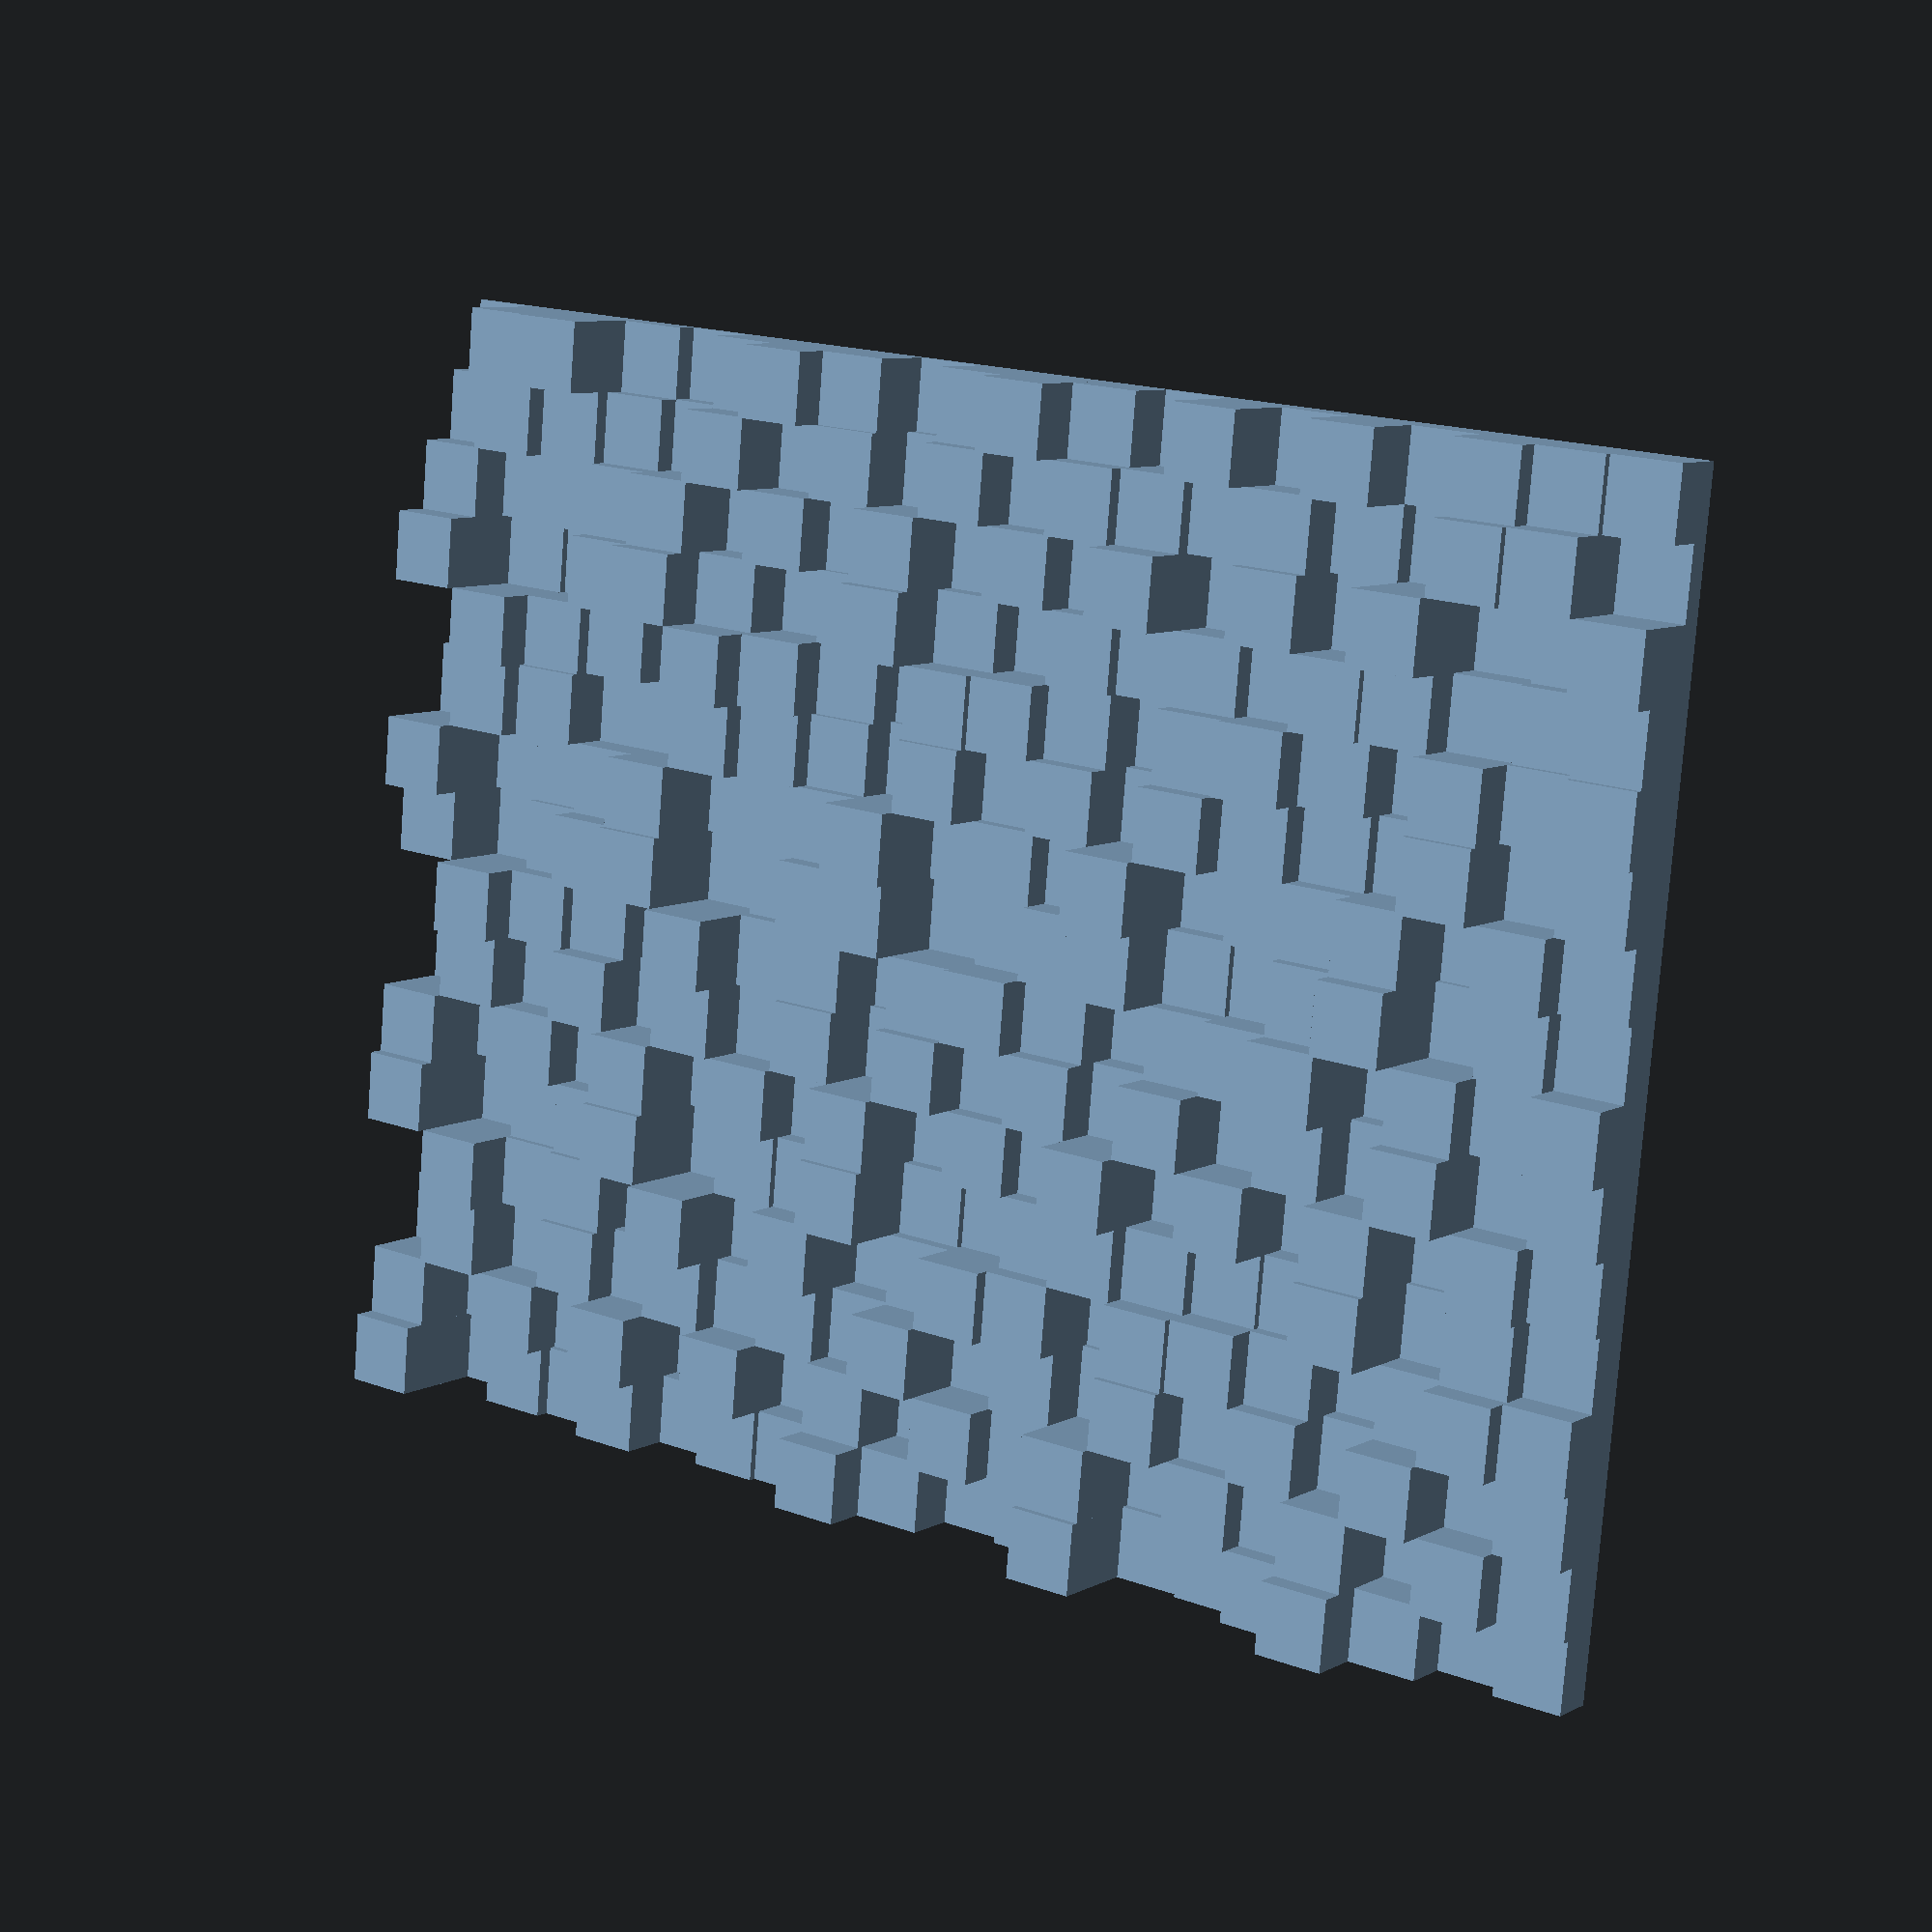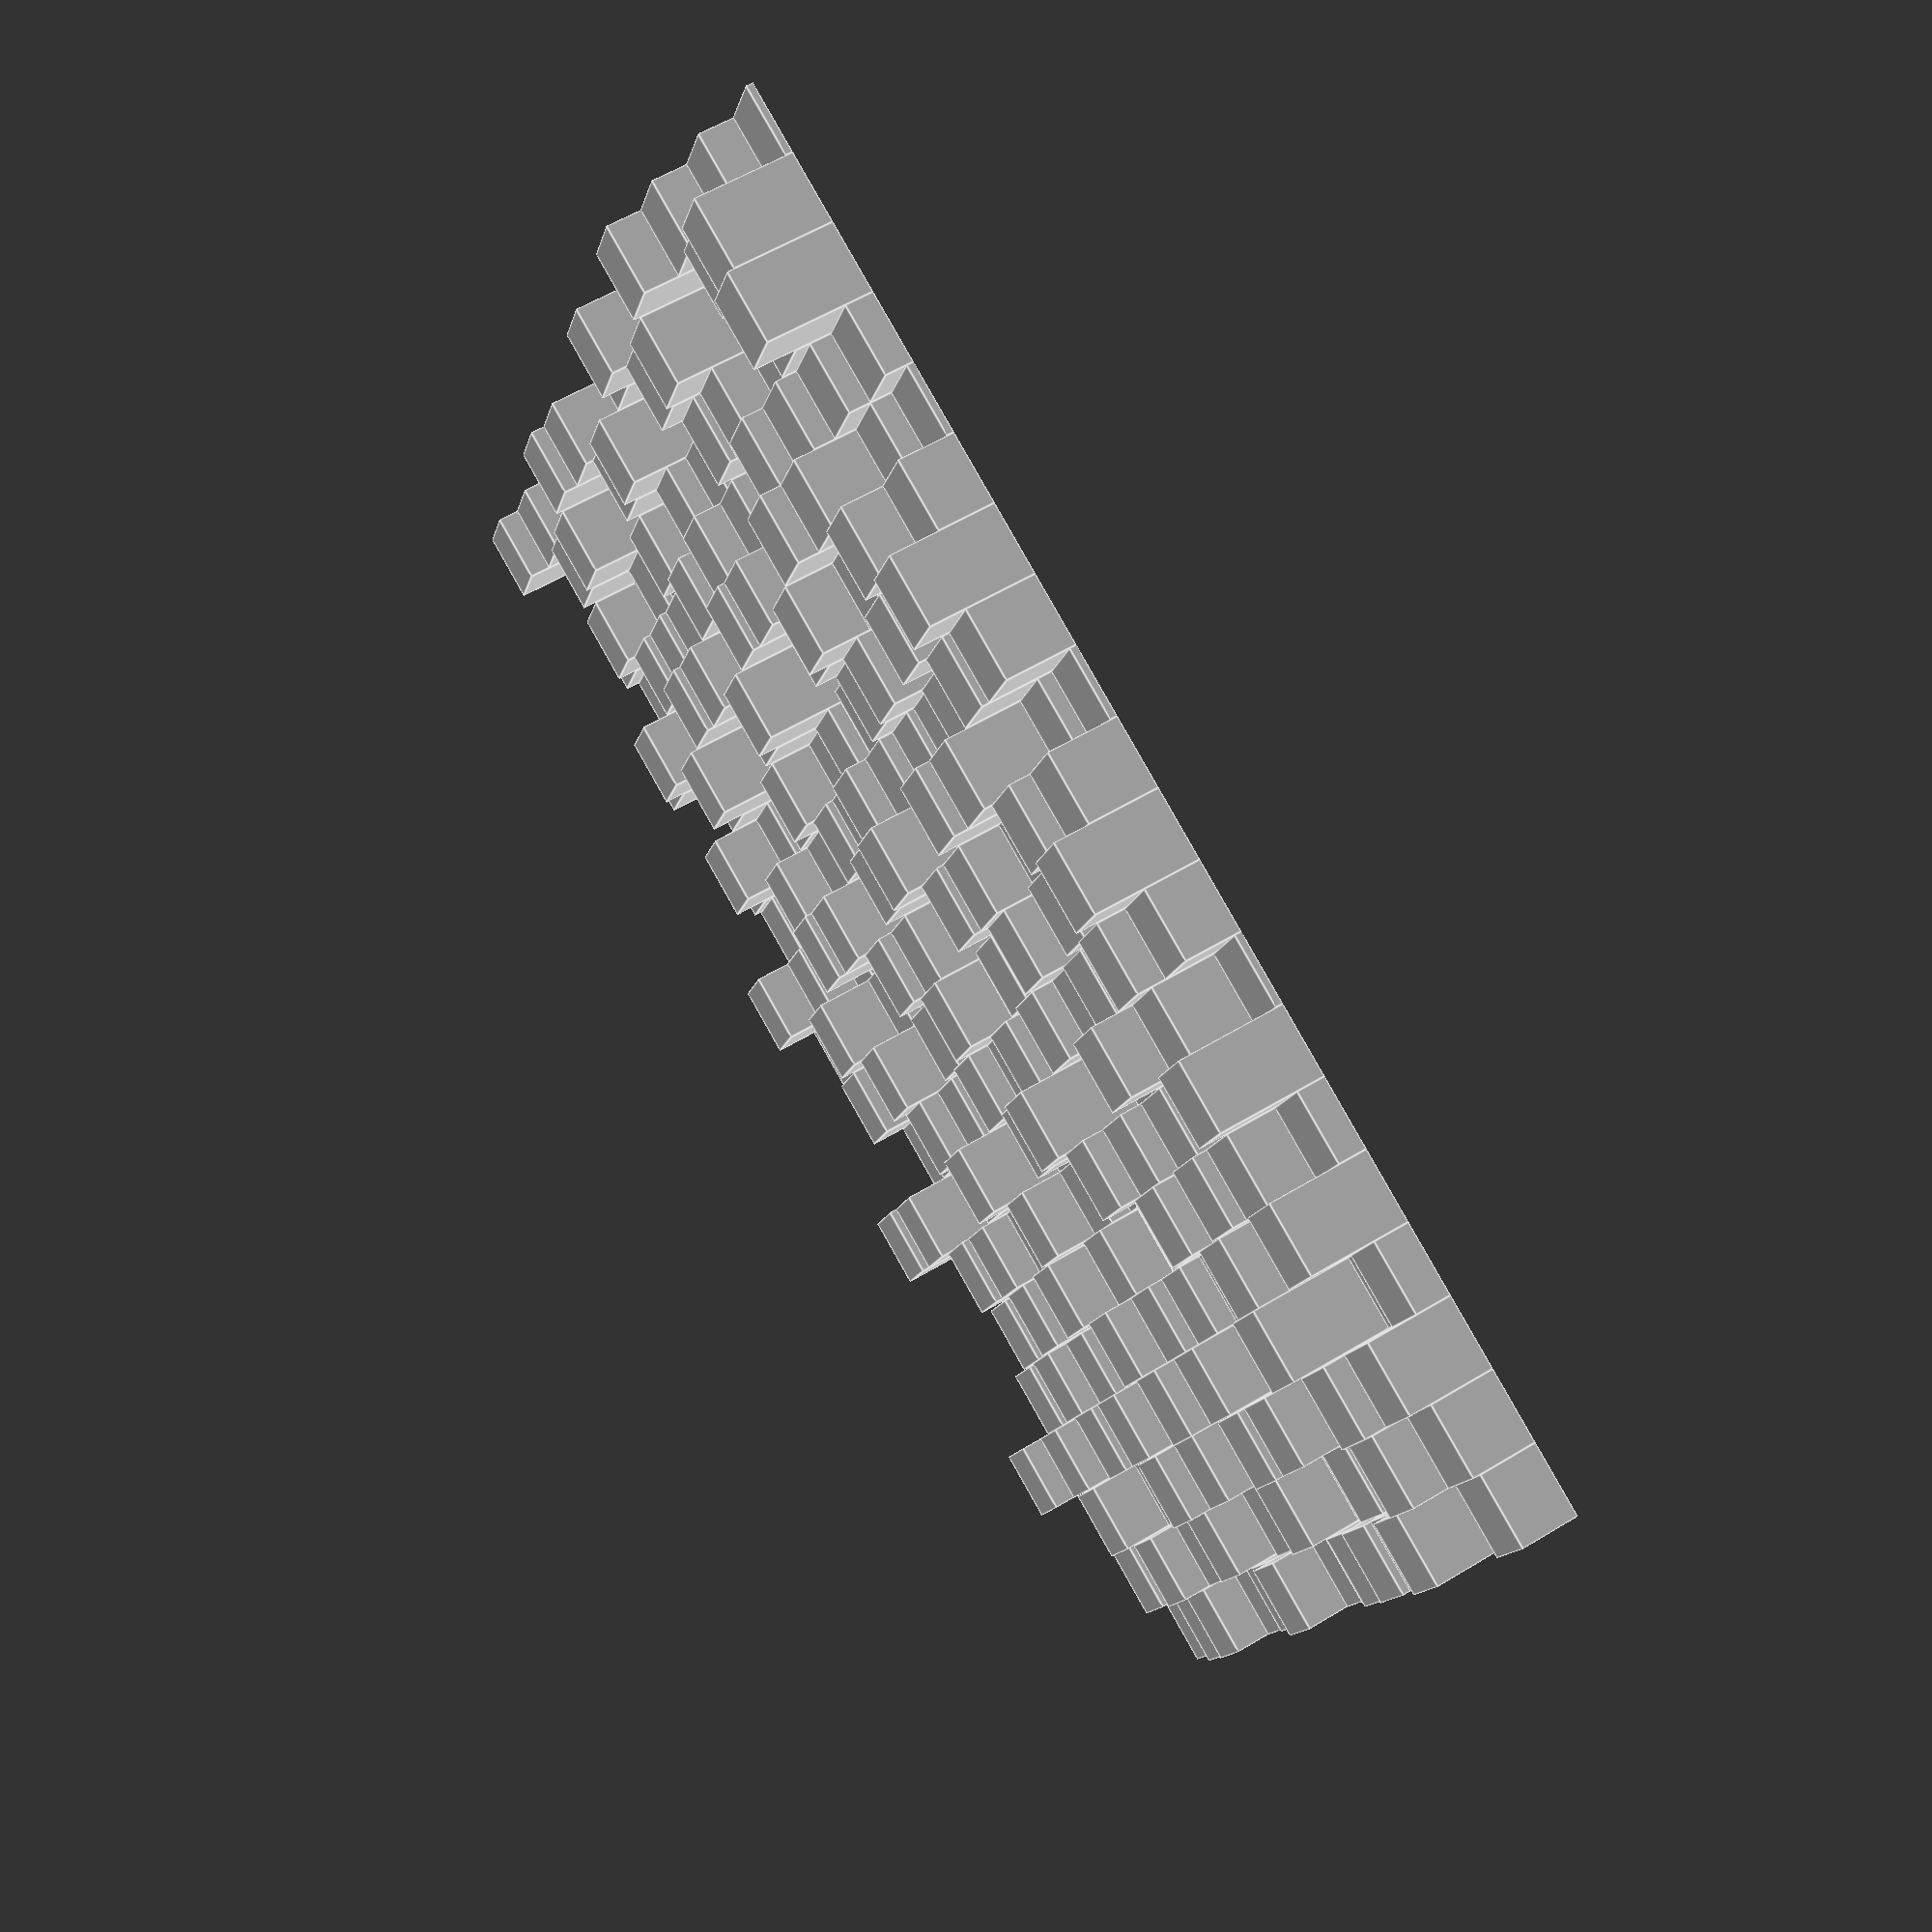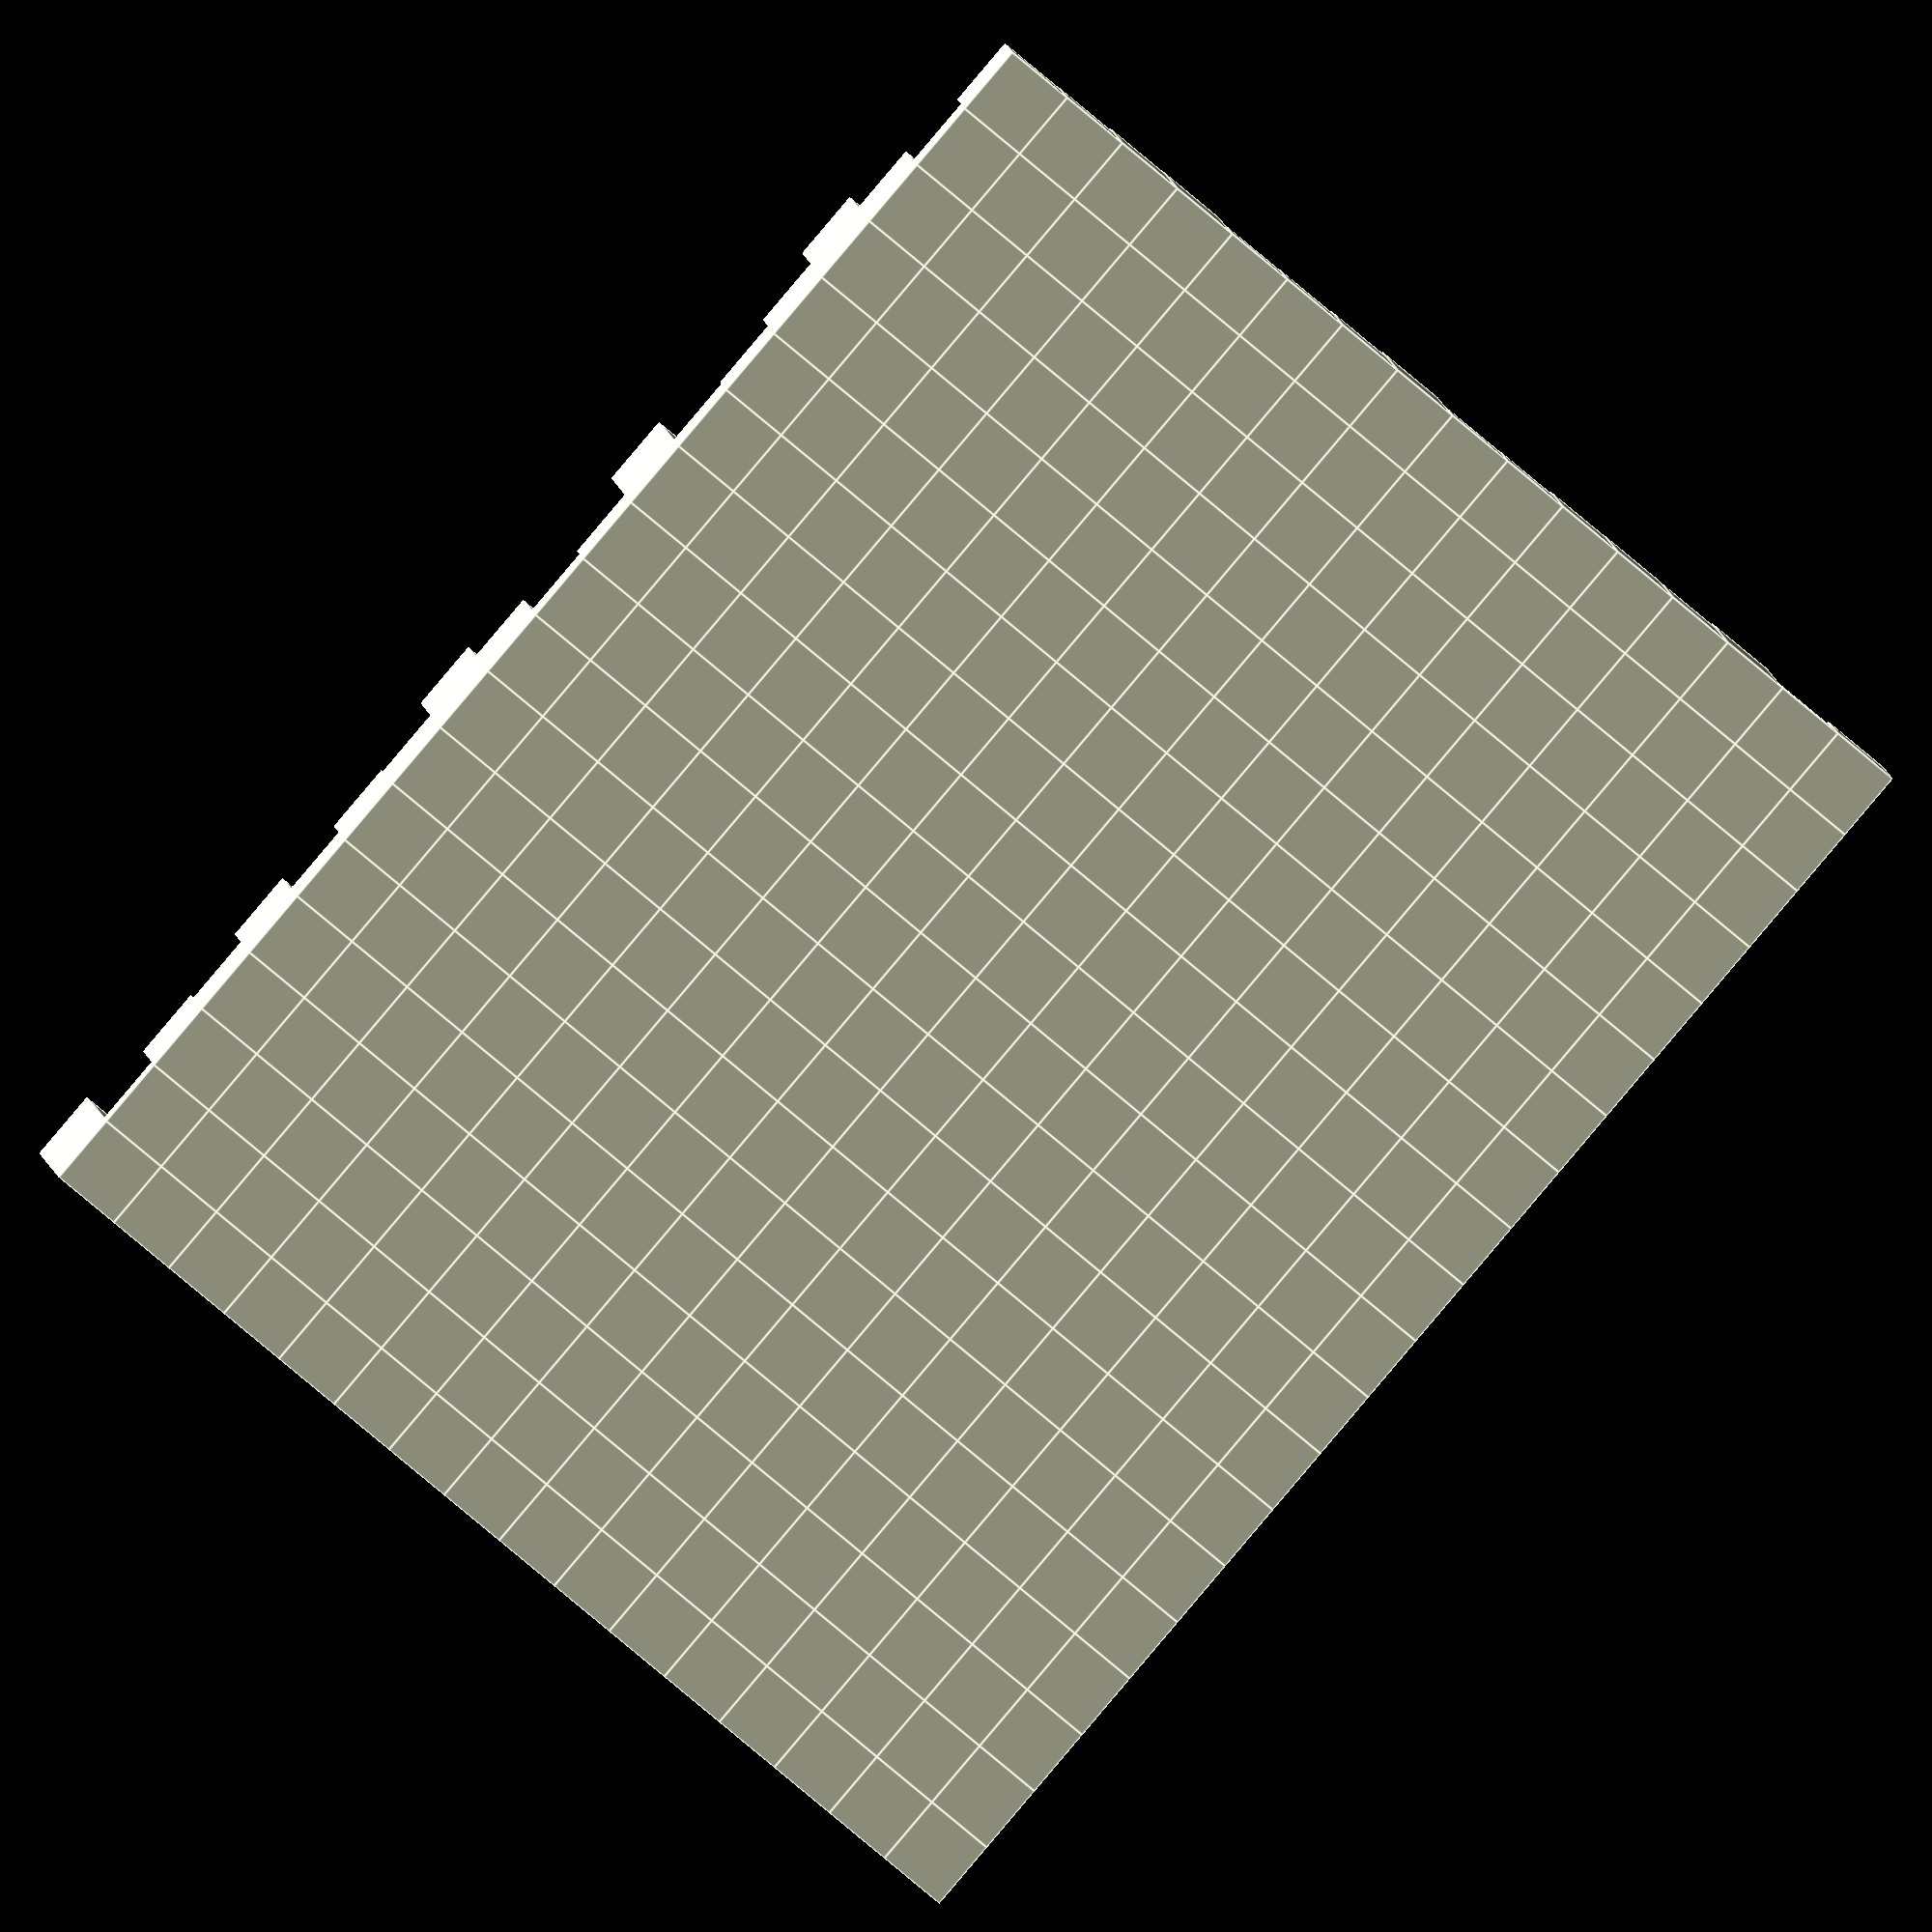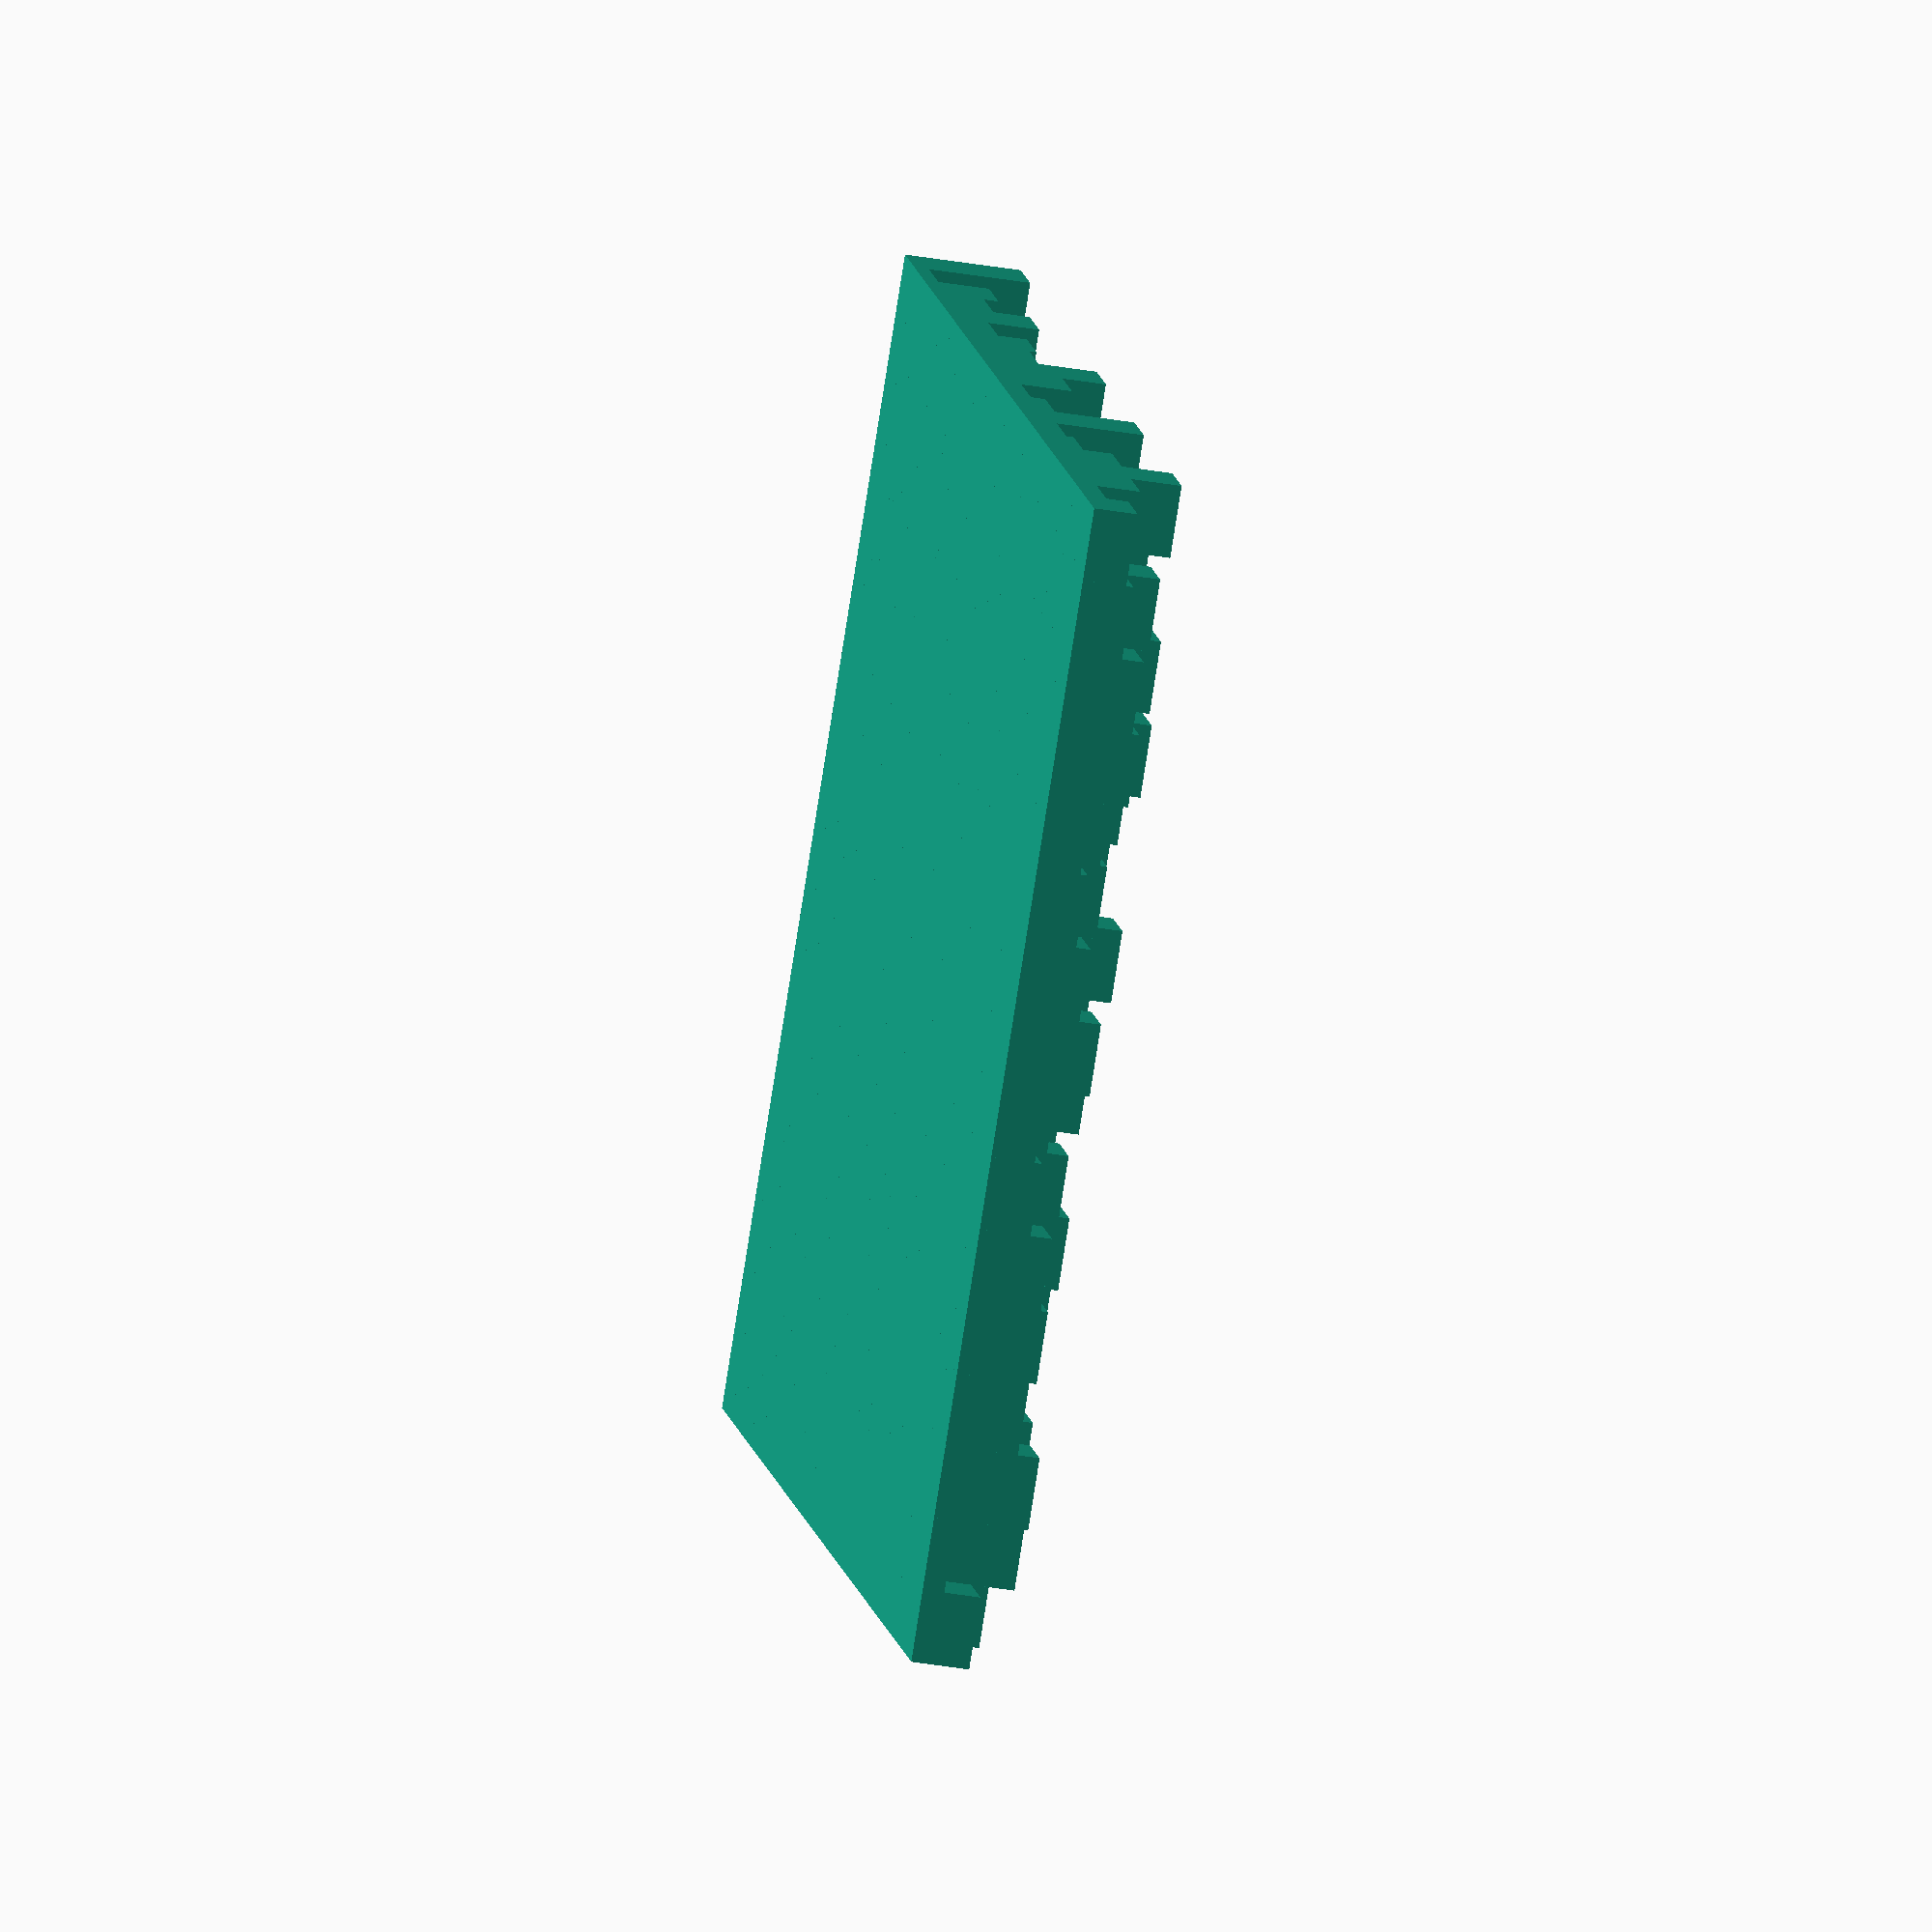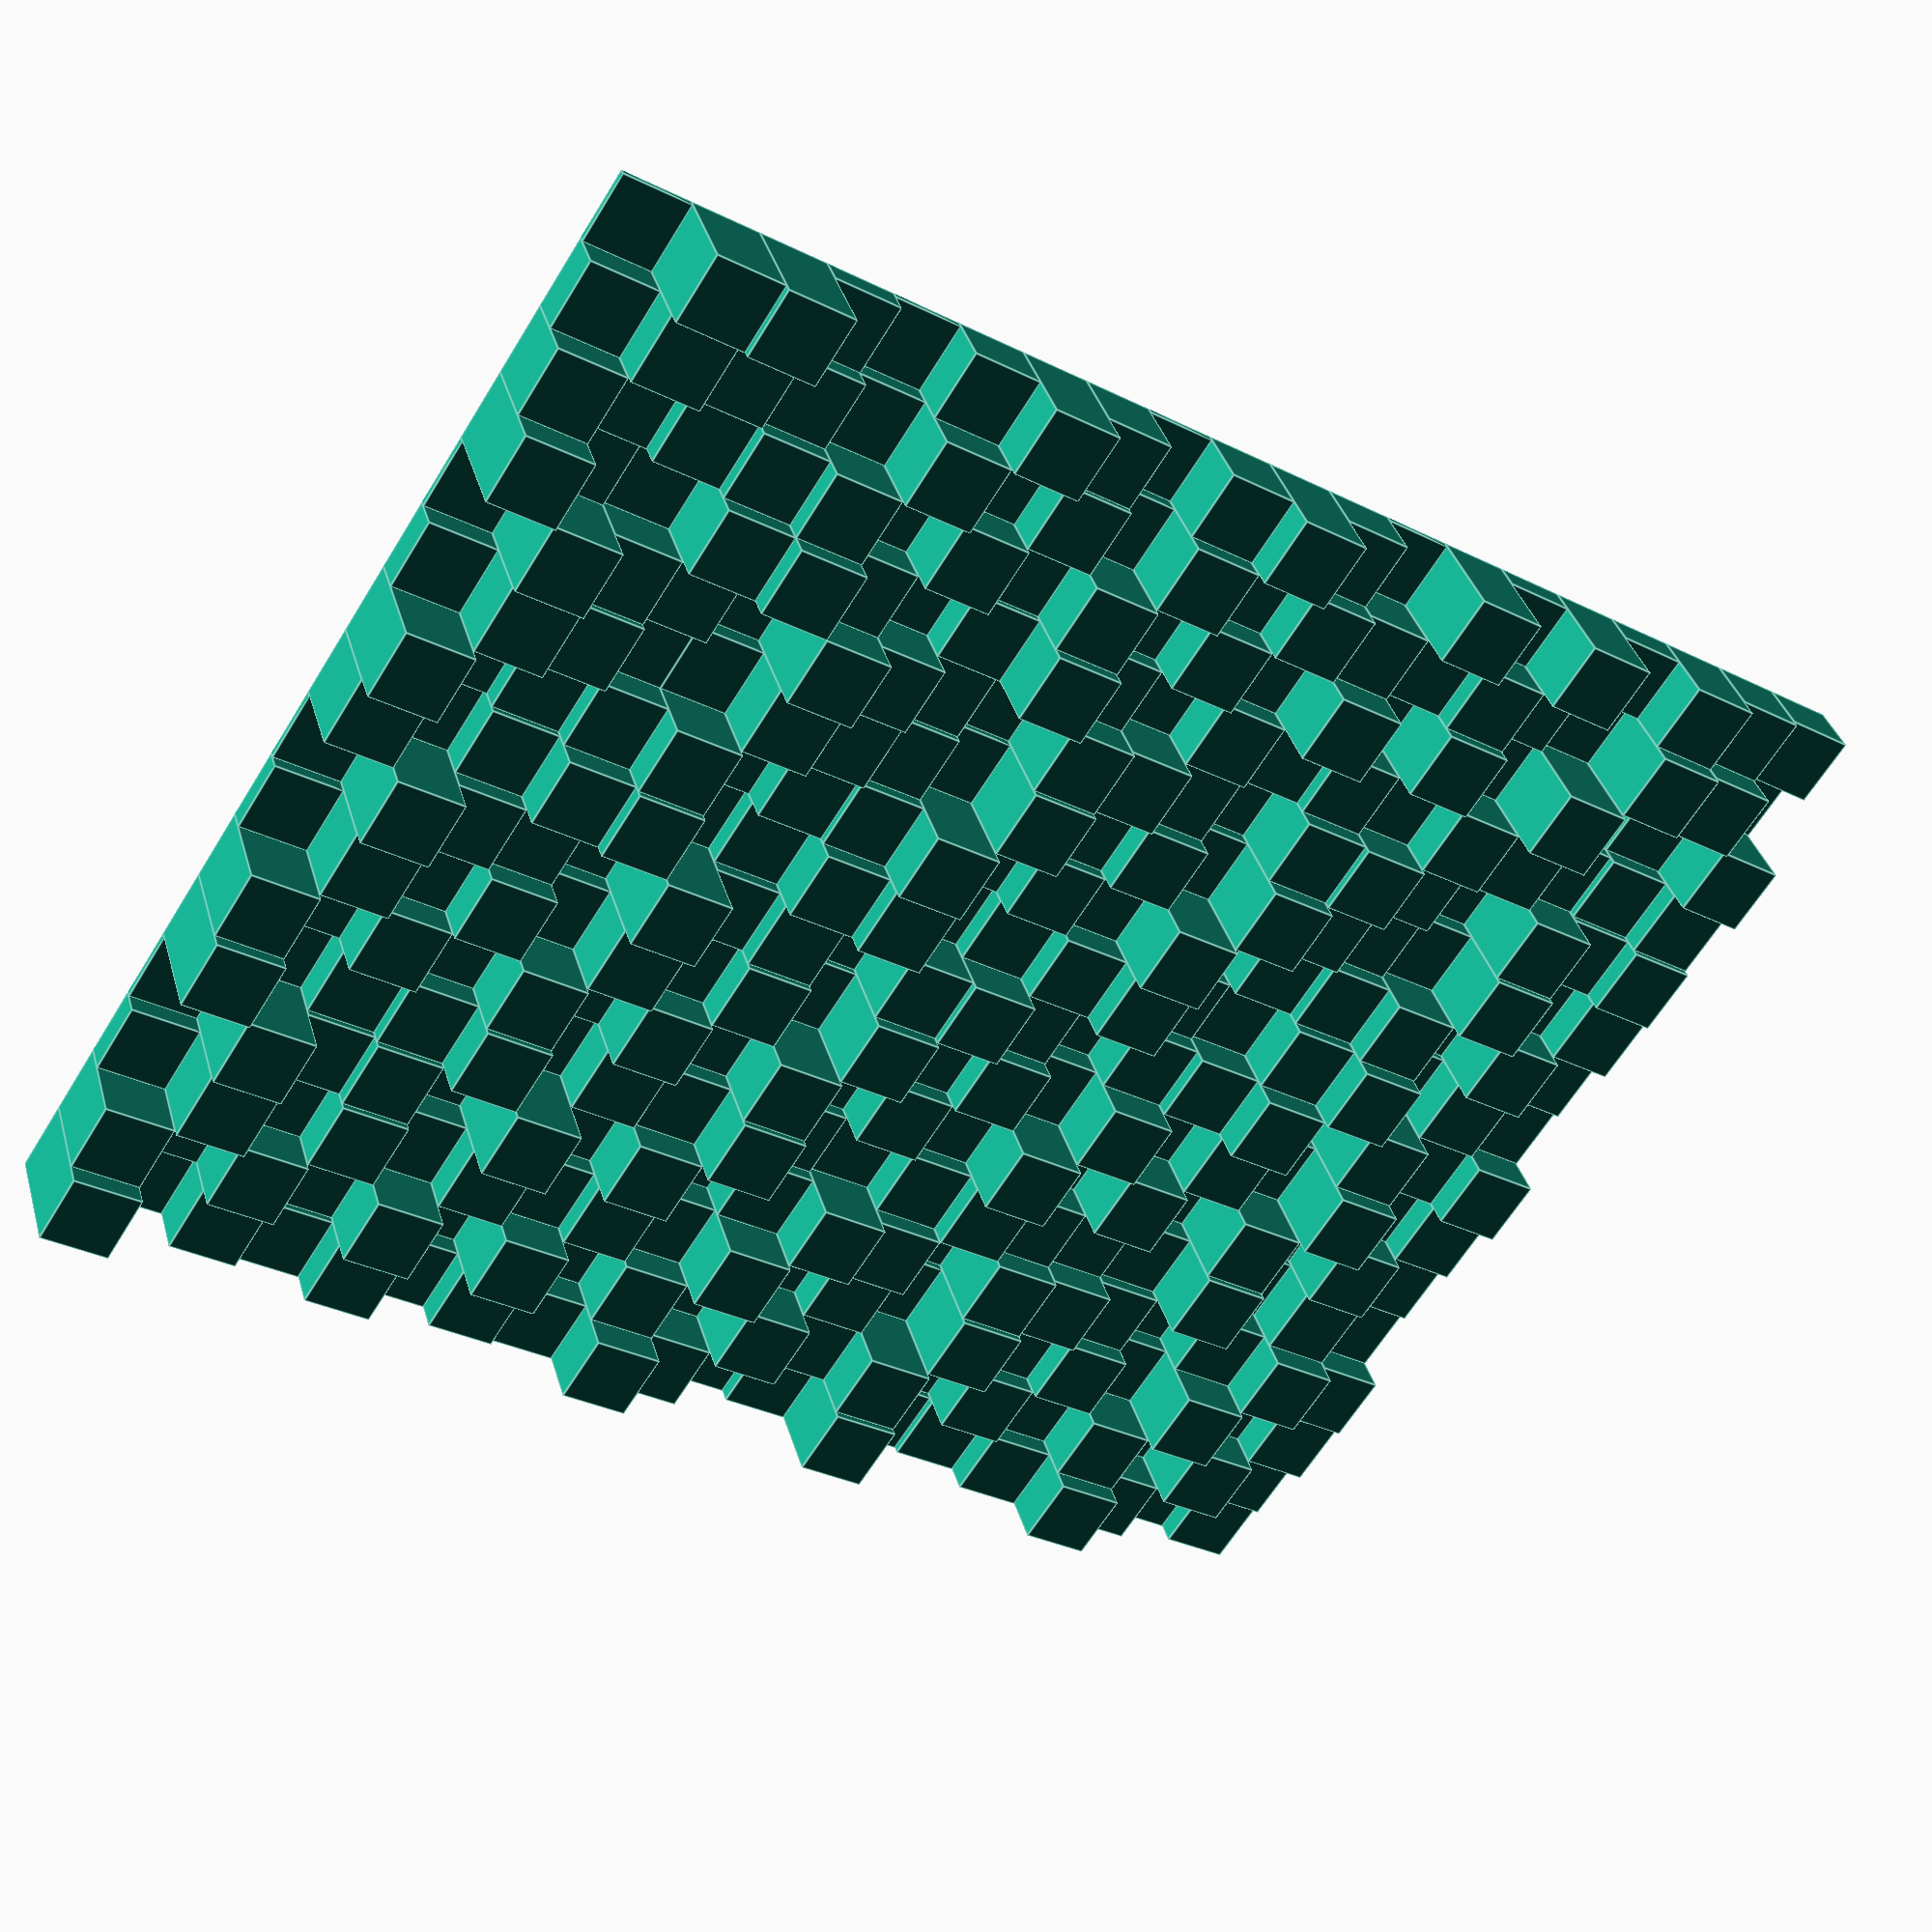
<openscad>
// Define all magic squares
magic_squares = [
    // 8 vertices, 4 face points, 4 interior points
    [
        [1, 6, 11, 16],
        [14, 12, 5, 3],
        [15, 9, 8, 2],
        [4, 7, 10, 13]
    ],
    // 9 vertices, 3 face points, 4 interior points
    [
        [1, 5, 16, 12],
        [15, 14, 3, 2],
        [10, 11, 6, 7],
        [8, 4, 9, 13]
    ],
    // 10 vertices, 2 face points, 4 interior points
    [
        [1, 3, 14, 16],
        [15, 13, 4, 2],
        [10, 6, 11, 7],
        [8, 12, 5, 9]
    ],
    // // 10 vertices, 3 face points, 3 interior points
    // [
    //     [1, 4, 16, 13],
    //     [14, 15, 3, 2],
    //     [11, 10, 6, 7],
    //     [8, 5, 9, 12]
    // ],
    // 10 vertices, 4 face points, 2 interior points
    [
        [1, 4, 13, 16],
        [15, 14, 3, 2],
        [8, 5, 12, 9],
        [10, 11, 6, 7]
    ],
    // 10 vertices, 6 face points, 0 interior points
    [
        [1, 4, 13, 16],
        [8, 14, 3, 9],
        [15, 5, 12, 2],
        [10, 11, 6, 7]
    ],
    // 11 vertices, 1 face points, 4 interior points
    [
        [1, 4, 14, 15],
        [16, 13, 3, 2],
        [11, 10, 8, 5],
        [6, 7, 9, 12]
    ],
    // 11 vertices, 2 face points, 3 interior points
    [
        [1, 4, 14, 15],
        [16, 13, 3, 2],
        [7, 6, 12, 9],
        [10, 11, 5, 8]
    ],
    // 11 vertices, 3 face points, 2 interior points
    [
        [1, 6, 15, 12],
        [16, 11, 2, 5],
        [4, 7, 14, 9],
        [13, 10, 3, 8]
    ],
    // 12 vertices, 0 face points, 4 interior points
    [
        [1, 3, 14, 16],
        [10, 13, 4, 7],
        [15, 6, 11, 2],
        [8, 12, 5, 9]
    ],
    // 12 vertices, 1 face points, 3 interior points
    [
        [1, 2, 16, 15],
        [13, 14, 4, 3],
        [12, 7, 9, 6],
        [8, 11, 5, 10]
    ],
    // 12 vertices, 2 face points, 2 interior points
    [
        [1, 2, 15, 16],
        [12, 14, 3, 5],
        [13, 7, 10, 4],
        [8, 11, 6, 9]
    ],
    // 12 vertices, 4 face points, 0 interior points
    [
        [1, 6, 11, 16],
        [7, 15, 2, 10],
        [14, 4, 13, 3],
        [12, 9, 8, 5]
    ],
    // 13 vertices, 0 face points, 3 interior points
    [
        [1, 10, 16, 7],
        [15, 8, 2, 9],
        [4, 11, 13, 6],
        [14, 5, 3, 12]
    ],
    // 13 vertices, 1 face points, 2 interior points
    [
        [1, 3, 16, 14],
        [12, 15, 2, 5],
        [13, 10, 7, 4],
        [8, 6, 9, 11]
    ],
    // 13 vertices, 2 face points, 1 interior points
    [
        [1, 5, 16, 12],
        [8, 14, 3, 9],
        [10, 4, 13, 7],
        [15, 11, 2, 6]
    ],
    // 14 vertices, 0 face points, 2 interior points
    [
        [1, 2, 15, 16],
        [13, 14, 3, 4],
        [12, 7, 10, 5],
        [8, 11, 6, 9]
    ],
    // 14 vertices, 1 face points, 1 interior points
    [
        [5, 2, 16, 11],
        [12, 15, 1, 6],
        [9, 14, 4, 7],
        [8, 3, 13, 10]
    ],
    // 14 vertices, 2 face points, 0 interior points
    [
        [1, 4, 13, 16],
        [14, 15, 2, 3],
        [8, 5, 12, 9],
        [11, 10, 7, 6]
    ],
    // 15 vertices, 0 face points, 1 interior points
    [
        [1, 4, 14, 15],
        [13, 16, 2, 3],
        [8, 5, 11, 10],
        [12, 9, 7, 6]
    ],
    // 16 vertices, 0 face points, 0 interior points
    [
        [1, 4, 13, 16],
        [8, 15, 2, 9],
        [14, 5, 12, 3],
        [11, 10, 7, 6]
    ]
];

// Define the size of each square in the grid
square_size = 10;
height_reduction = 10;
grid_spacing = 0; // Space between squares
squares_per_row = 4; // Number of squares per row

// Function to create a single cell with a given height
module cell(x, y, height) {
    translate([x * square_size, y * square_size, 0])
        cube([square_size, square_size, height]);
}

// Function to create a grid of cells for a magic square
module magic_square_grid(magic_square, offset_x, offset_y) {
    translate([offset_x * (square_size * 4 + grid_spacing), 
              offset_y * (square_size * 4 + grid_spacing), 0])
    for (x = [0:3]) {
        for (y = [0:3]) {
            cell(x, y, magic_square[y][x] * square_size / height_reduction);
        }
    }
}

// Create all magic squares in a grid layout
for (i = [0:len(magic_squares)-1]) {
    x_pos = i % squares_per_row;
    y_pos = floor(i / squares_per_row);
    magic_square_grid(magic_squares[i], x_pos, y_pos);
}
</openscad>
<views>
elev=351.7 azim=95.3 roll=36.1 proj=p view=wireframe
elev=302.6 azim=112.6 roll=57.8 proj=p view=edges
elev=168.1 azim=139.1 roll=9.5 proj=o view=edges
elev=41.0 azim=219.6 roll=258.4 proj=o view=solid
elev=143.4 azim=302.8 roll=195.5 proj=p view=edges
</views>
